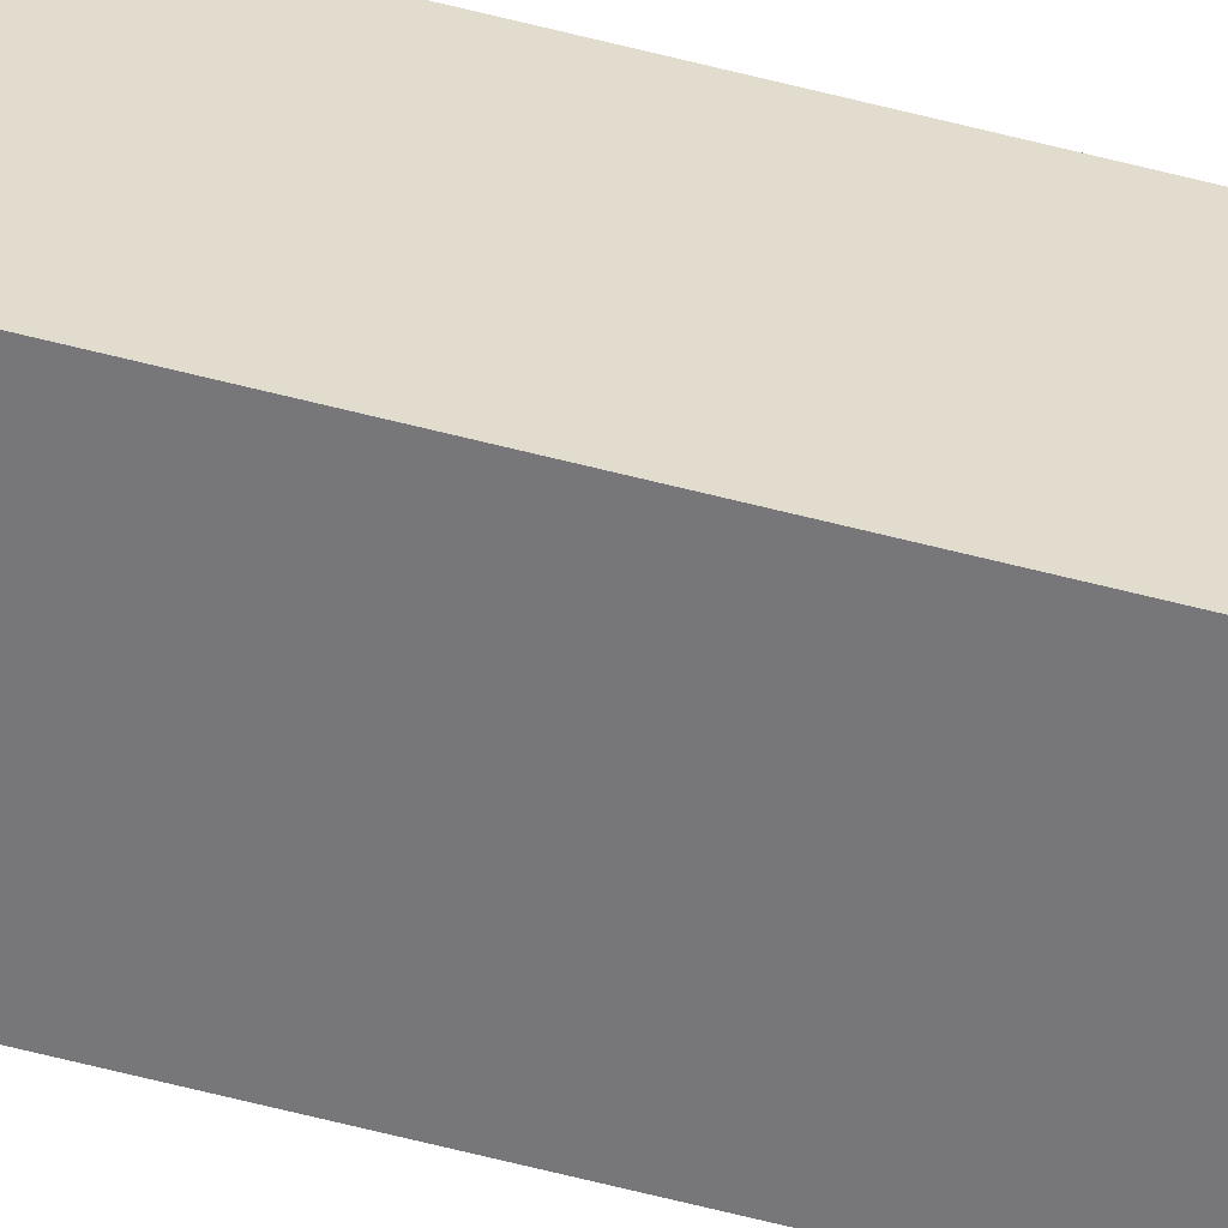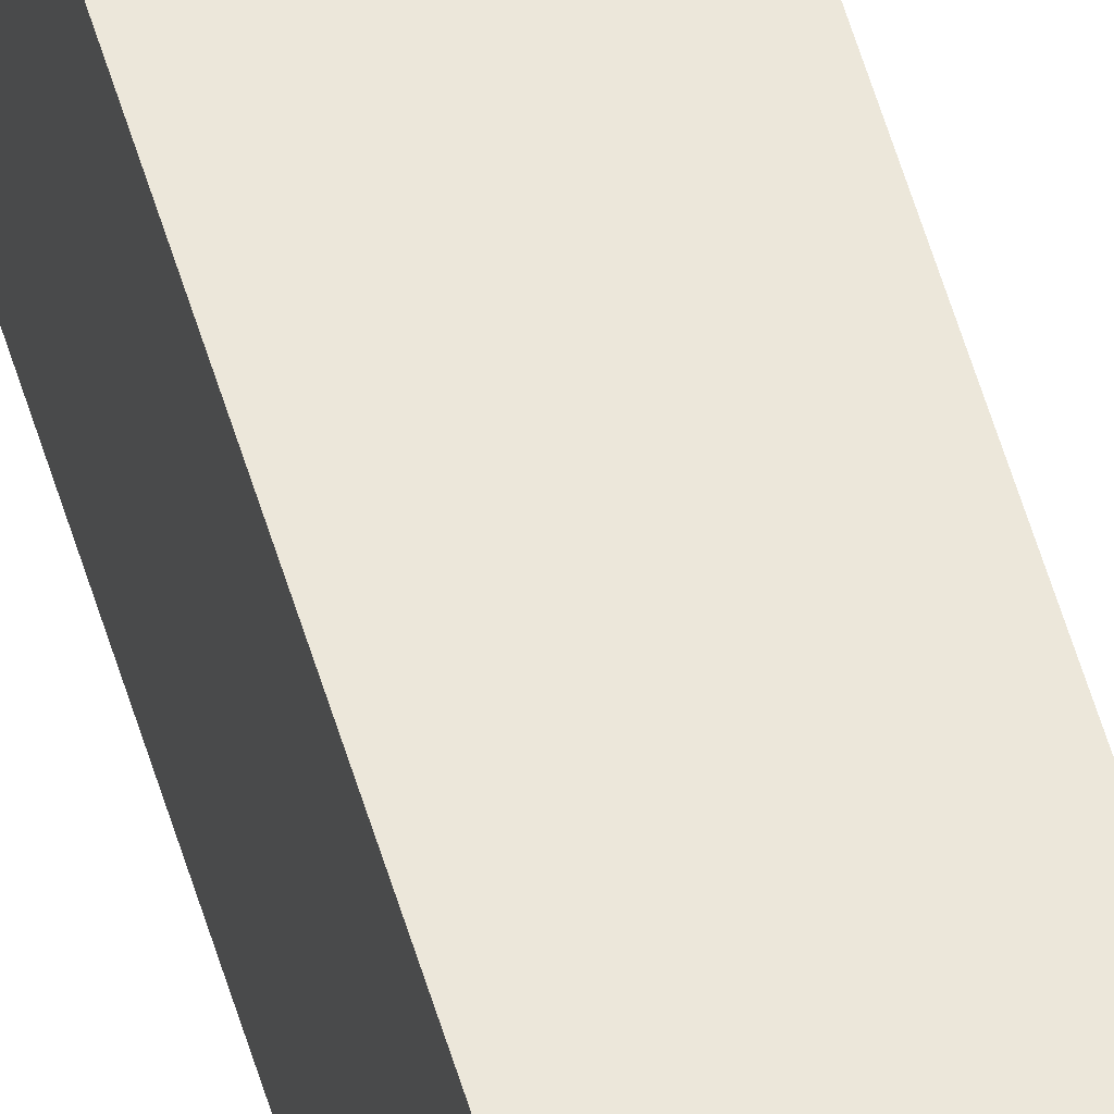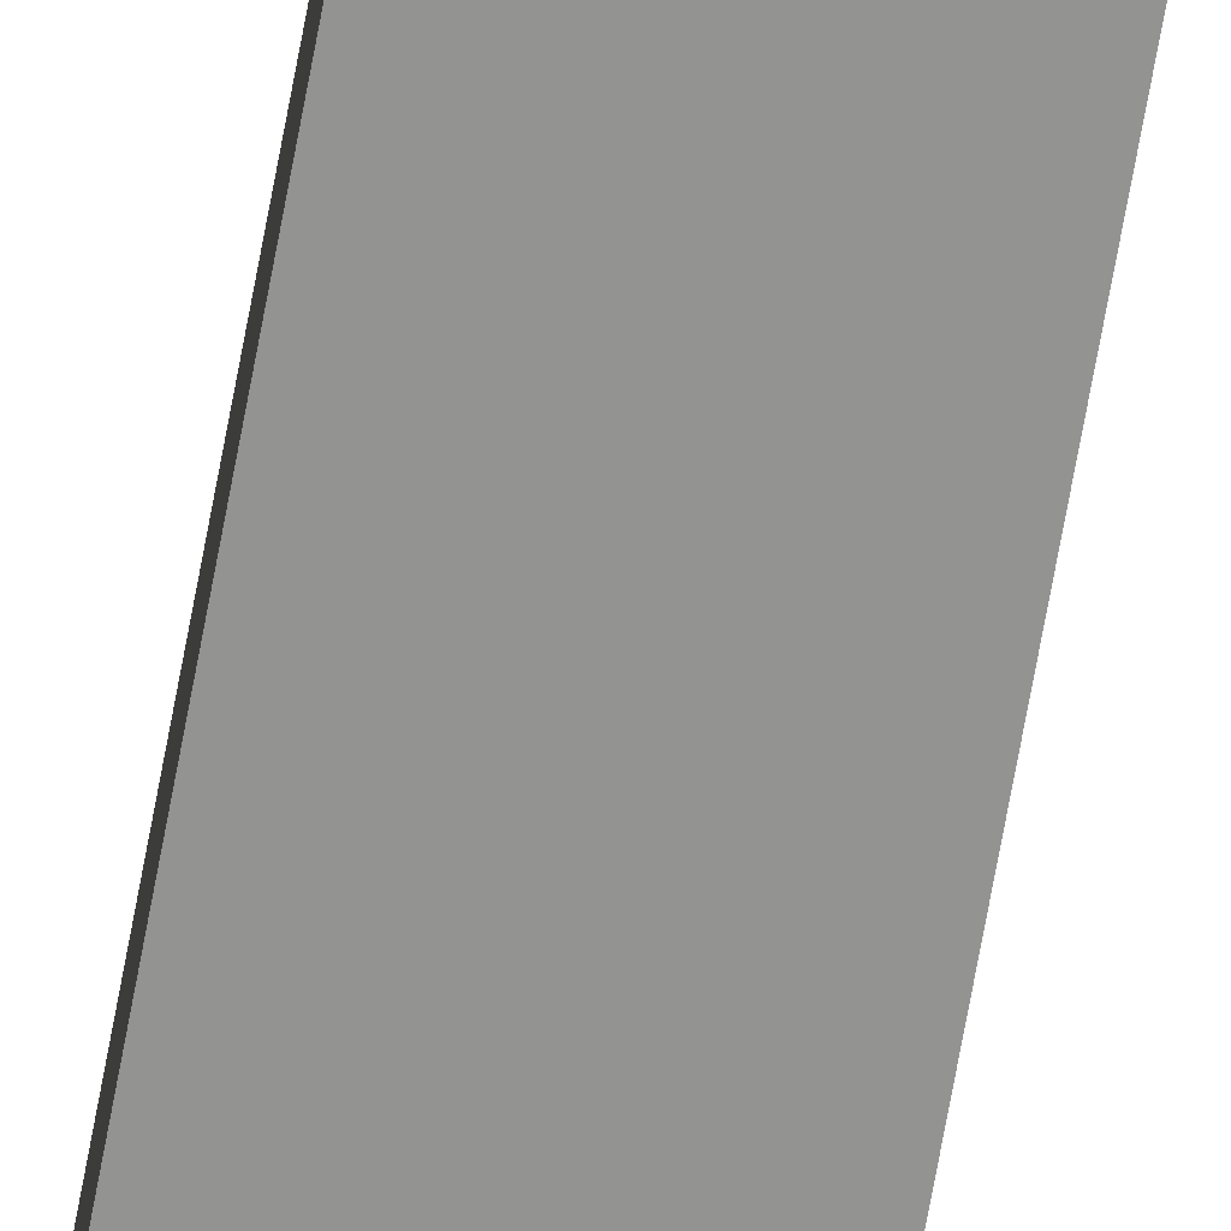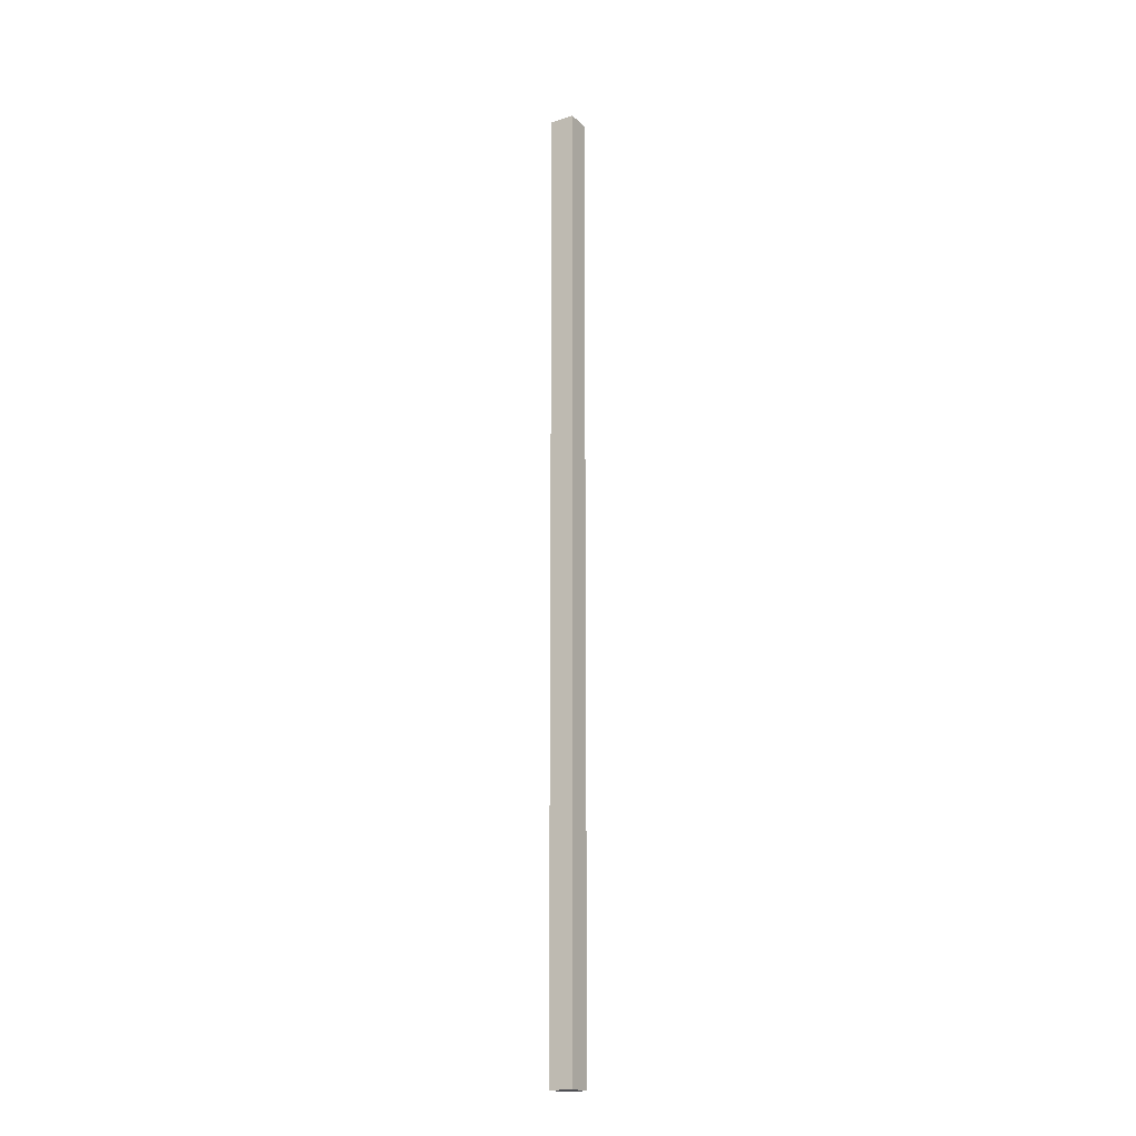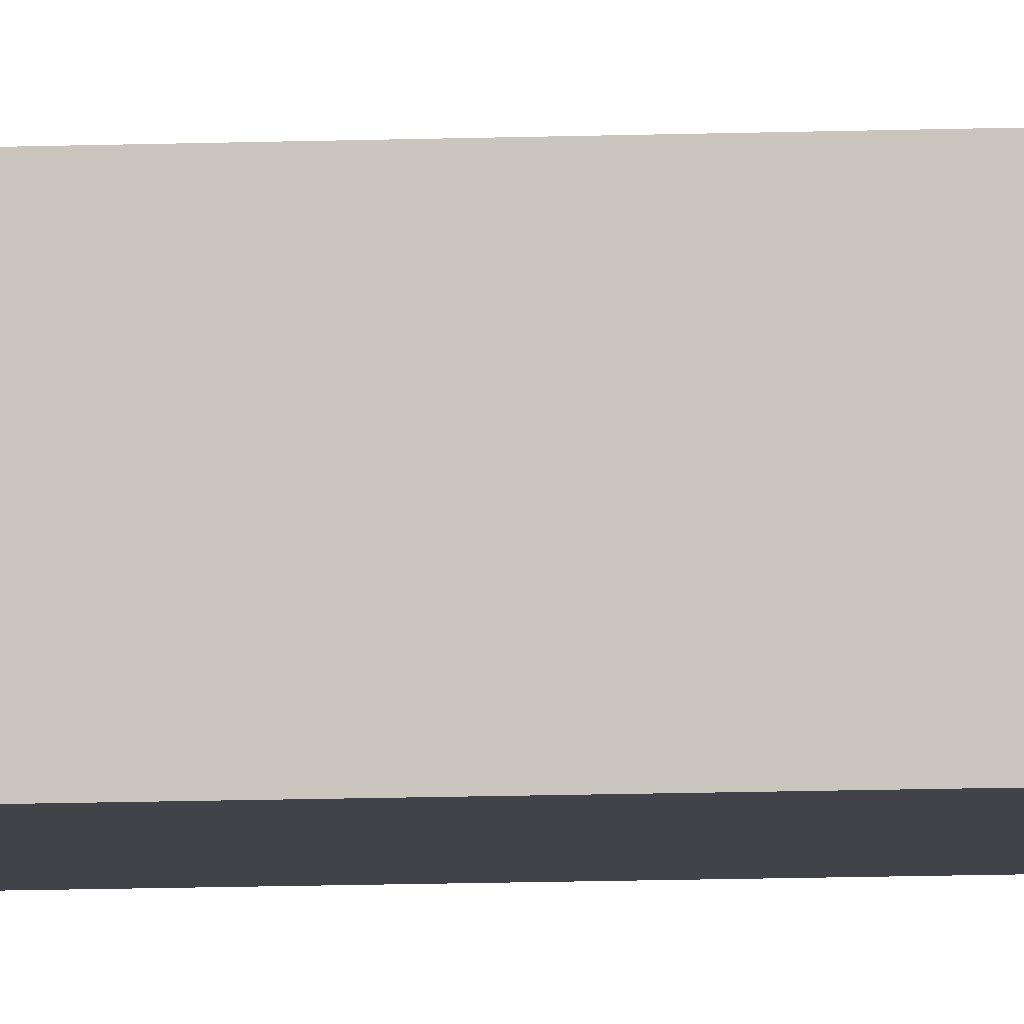
<metadata>
{"format":"obj","ext":"obj","renderer":"f3d","projection":"perspective","resolution":1024,"background":"white","views":[{"elev":-60.0,"azim":75.0,"up":"+Z"},{"elev":48.6,"azim":-14.8,"up":"+Z"},{"elev":-66.6,"azim":-10.1,"up":"+Z"},{"elev":-18.4,"azim":34.2,"up":"+Y"},{"elev":-4.8,"azim":-78.3,"up":"+Z"}]}
</metadata>
<code>
v  0.227 8.887 -0.011
v  0.011 8.887 0.22
v  0.238 8.887 0.209
v  0 8.887 5.442e-16
v  0.238 -1.28e-17 0.209
v  0.227 6.736e-19 -0.011
v  0 0 0
v  0.011 -1.347e-17 0.22
g defaultobject
f 1 2 3
f 2 1 4
f 5 1 3
f 1 5 6
f 6 4 1
f 4 6 7
f 7 2 4
f 2 7 8
f 8 3 2
f 3 8 5
f 8 6 5
f 6 8 7

</code>
